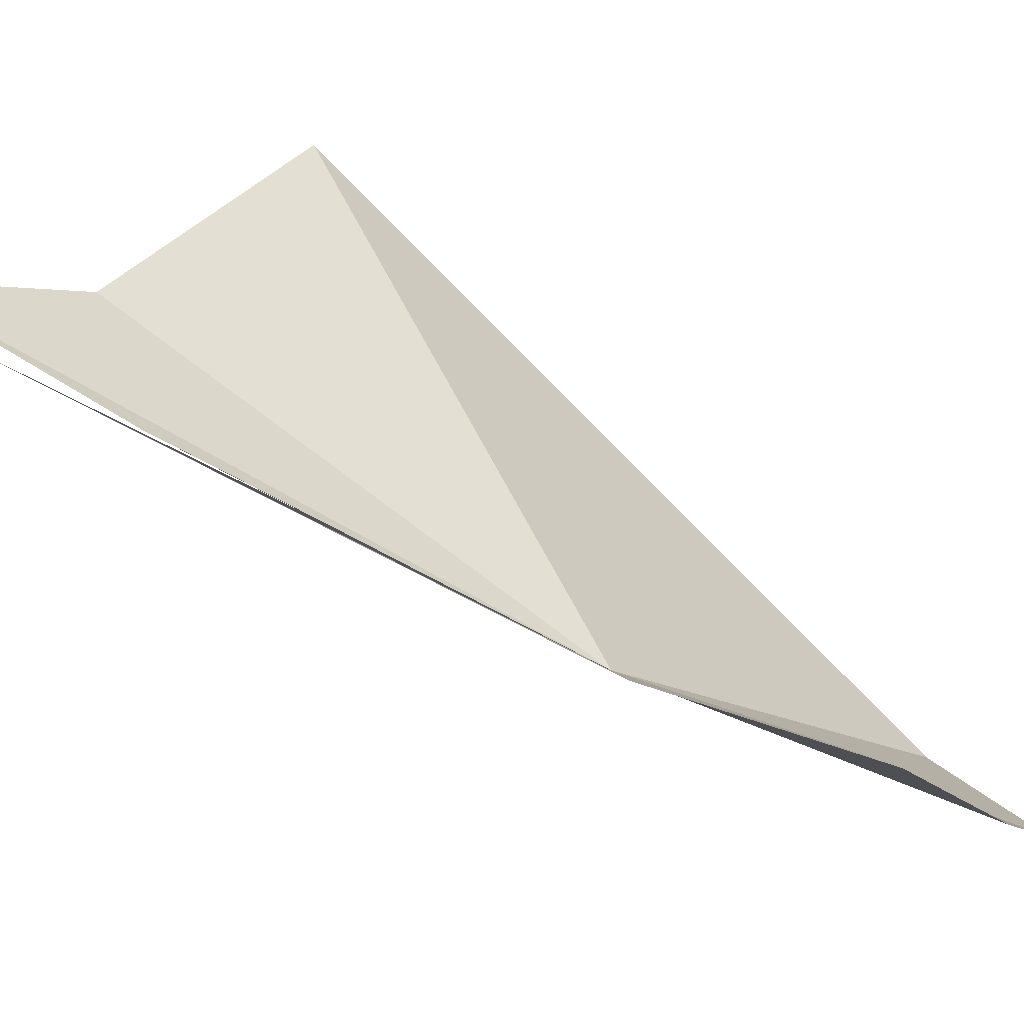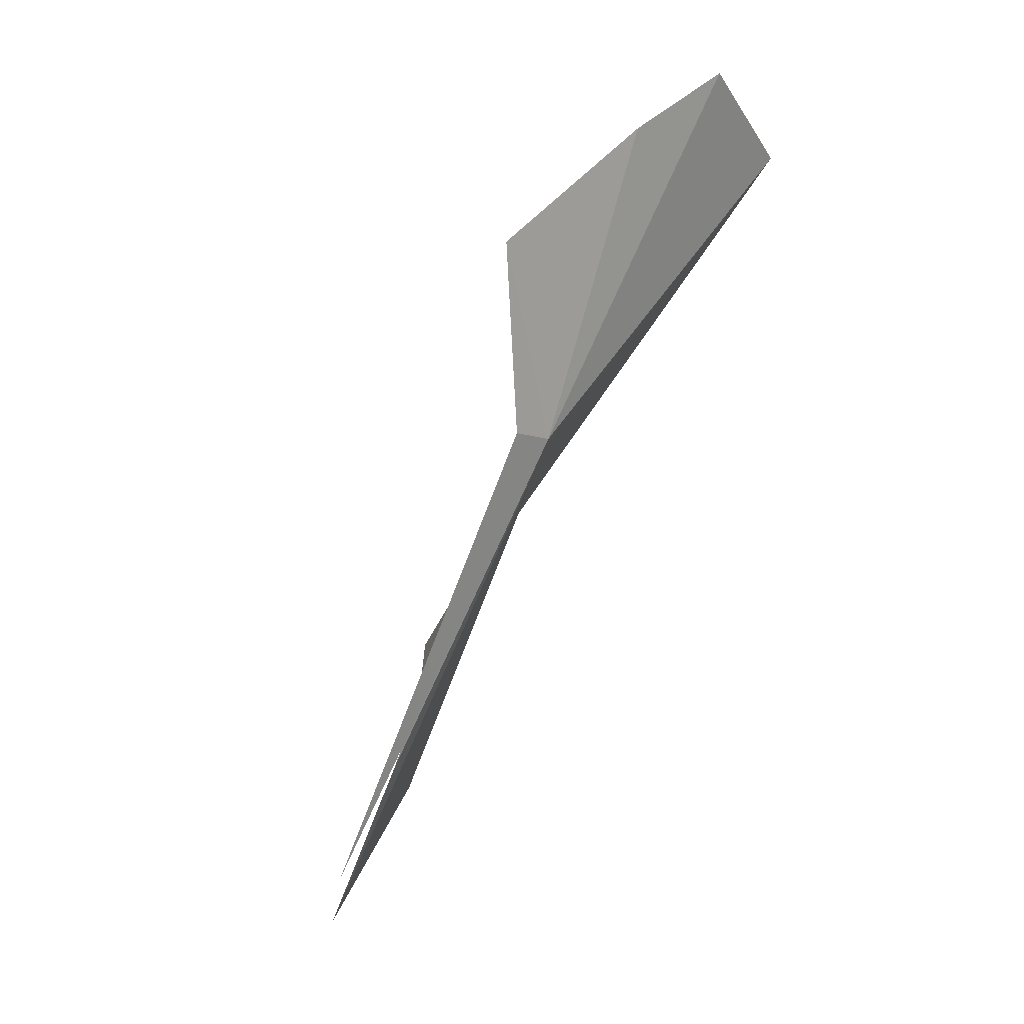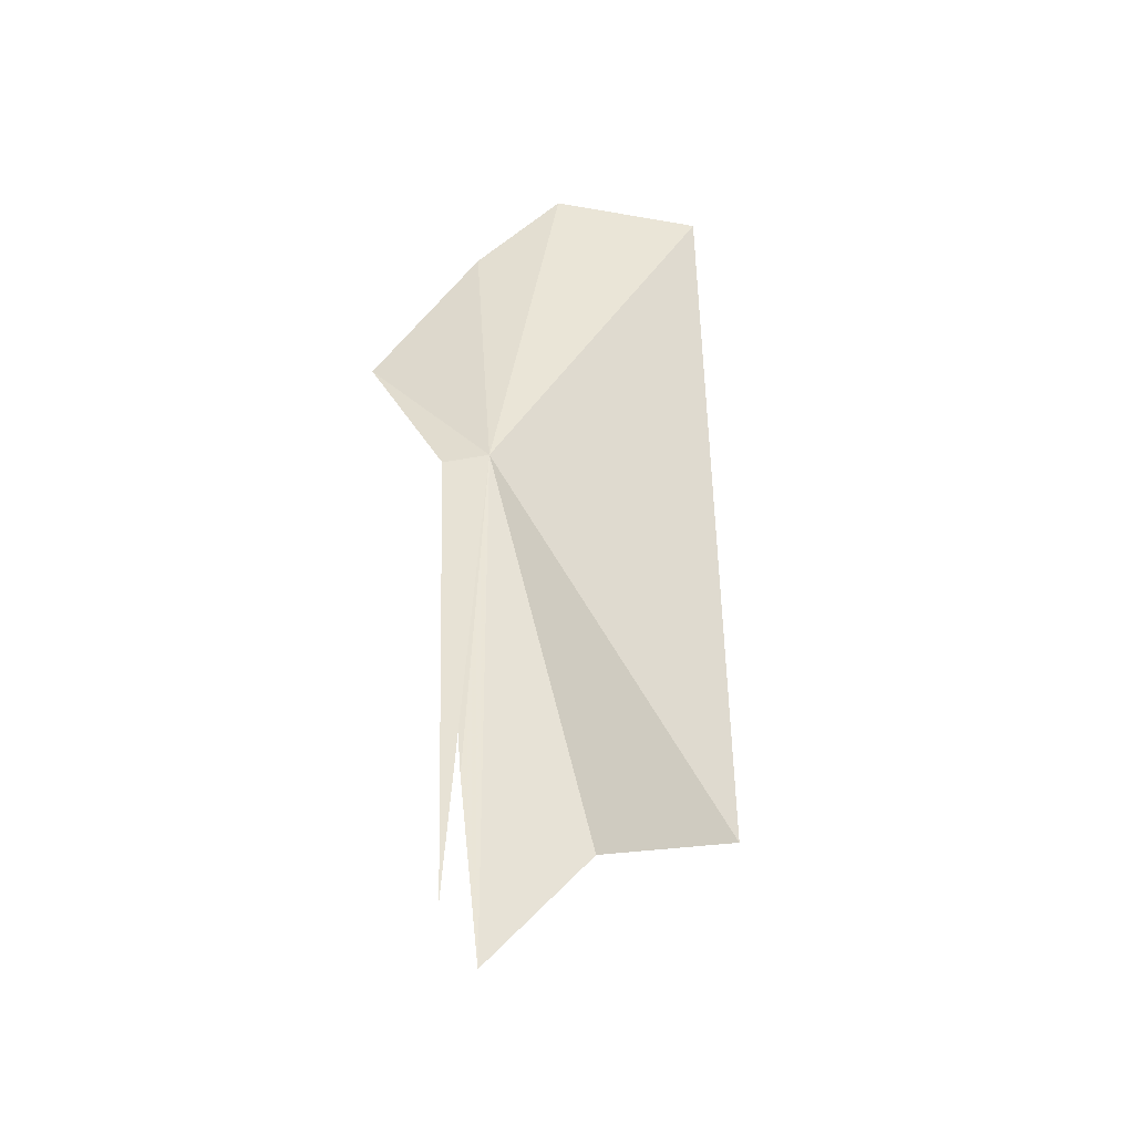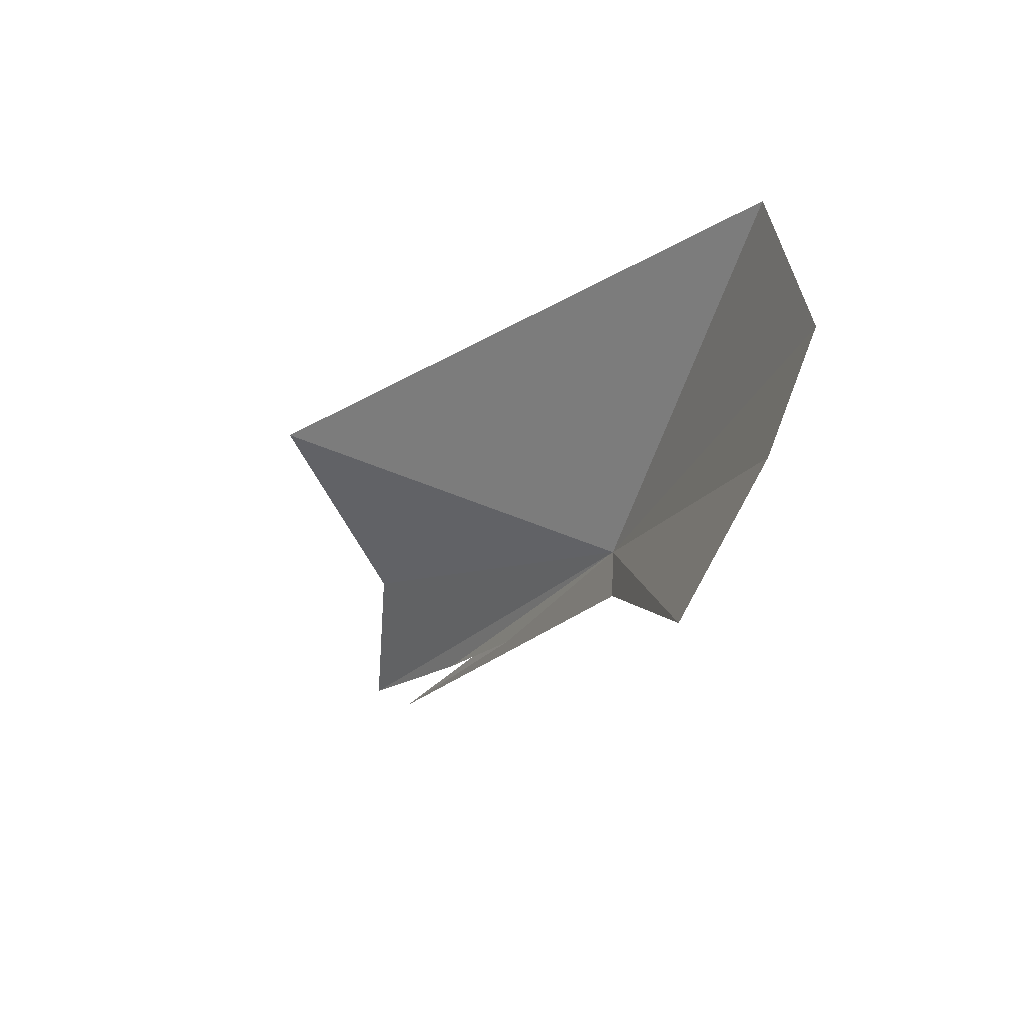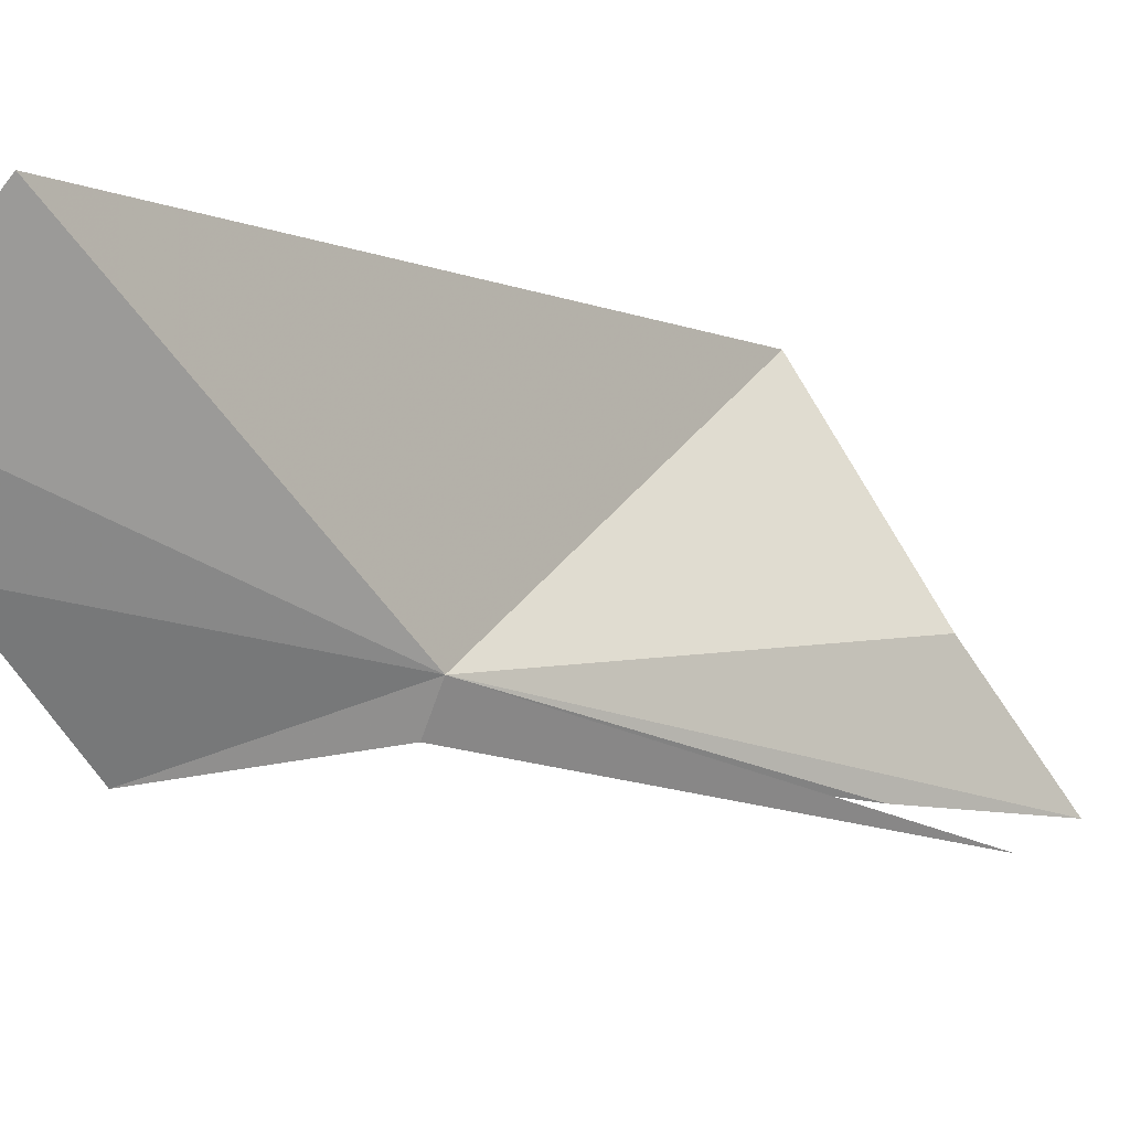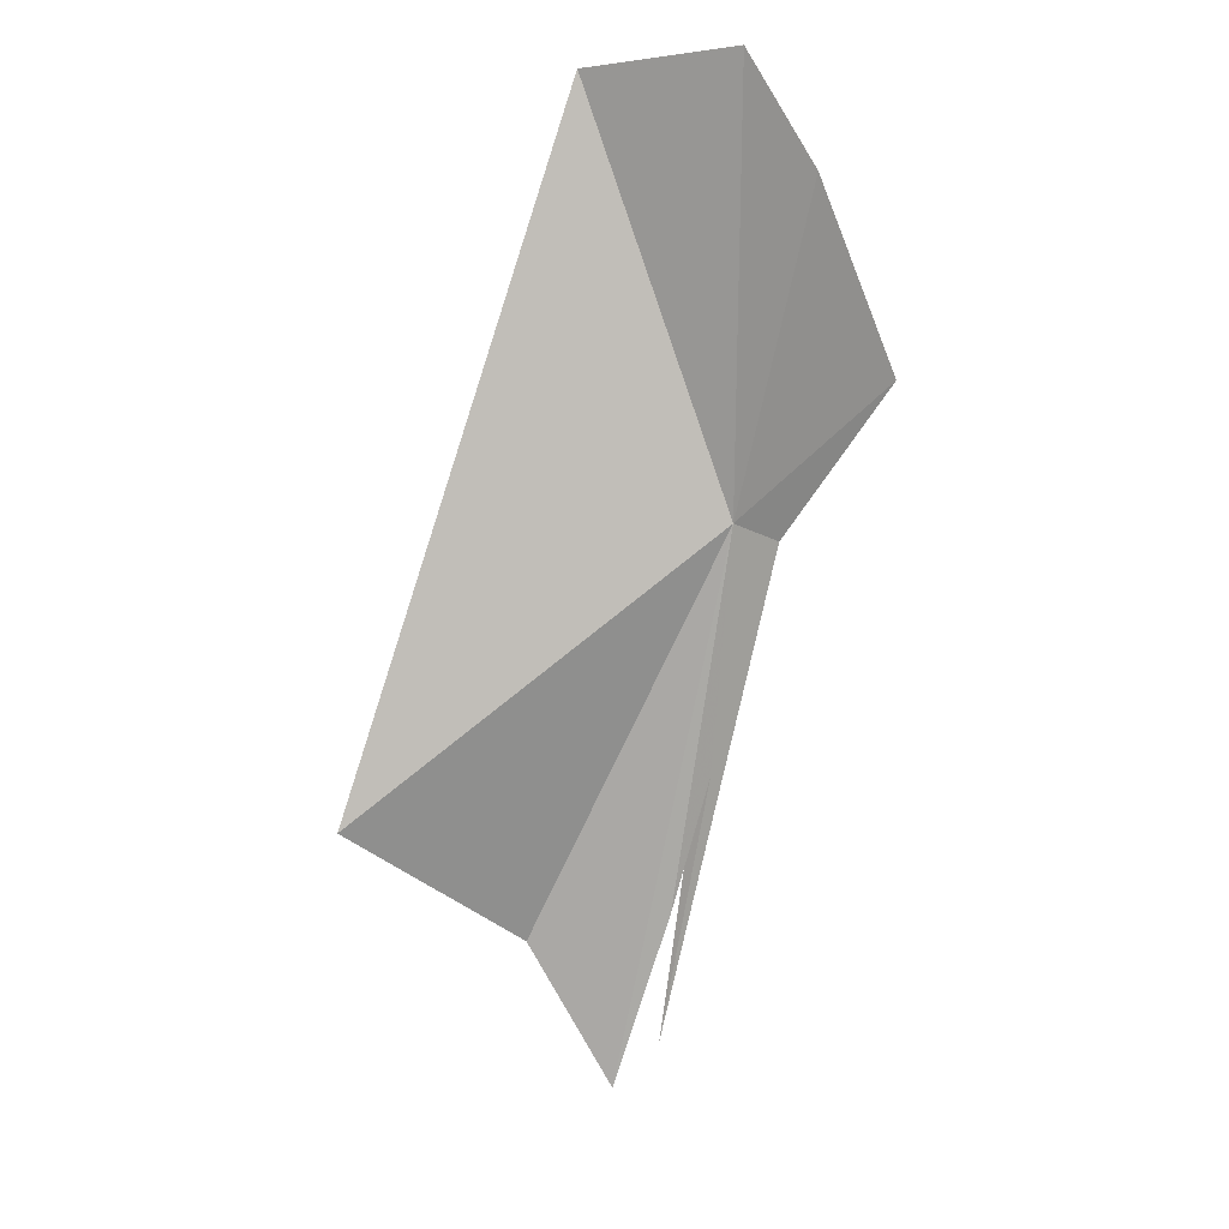
<metadata>
{"format":"obj","ext":"obj","renderer":"f3d","projection":"perspective","resolution":1024,"background":"white","views":[{"elev":4.9,"azim":-103.9,"up":"+Y"},{"elev":-9.1,"azim":-46.3,"up":"+Z"},{"elev":-68.4,"azim":9.8,"up":"+Z"},{"elev":71.5,"azim":-87.6,"up":"+Z"},{"elev":-71.2,"azim":69.4,"up":"+Y"},{"elev":41.6,"azim":-147.7,"up":"+Z"}]}
</metadata>
<code>
v -8.994 56.33 3.053
v -4.726 54.28 9.023
v -5.732 62.98 -0.1126
v -9.84 58.29 -0.6246
v -10.26 60.5 -4.951
v -9.84 56.32 3.039
v -11.15 55.33 6.115
v -7.962 61.08 -3.215
v -9.78 61.24 -5.767
v -9.84 59.49 -2.901
v -8.994 54.12 8.455
v -7.3 53.55 9.831
f 1 3 2
f 1 5 4
f 1 7 6
f 1 9 8
f 1 10 9
f 1 4 10
f 1 6 5
f 1 11 7
f 1 12 11
f 1 2 12
f 1 8 3

</code>
